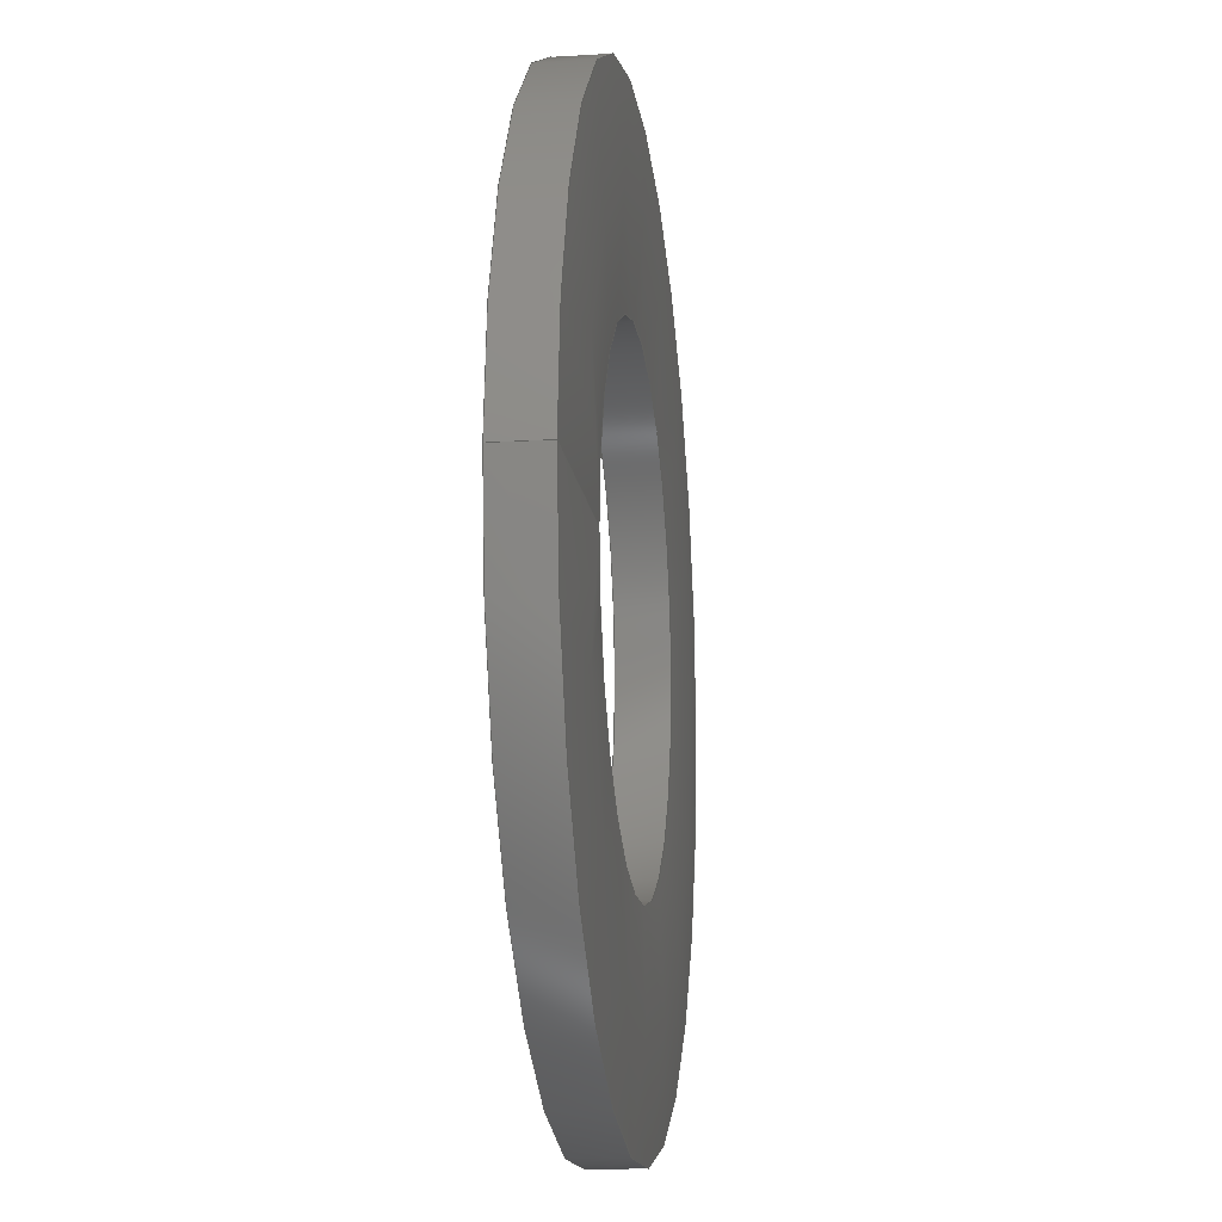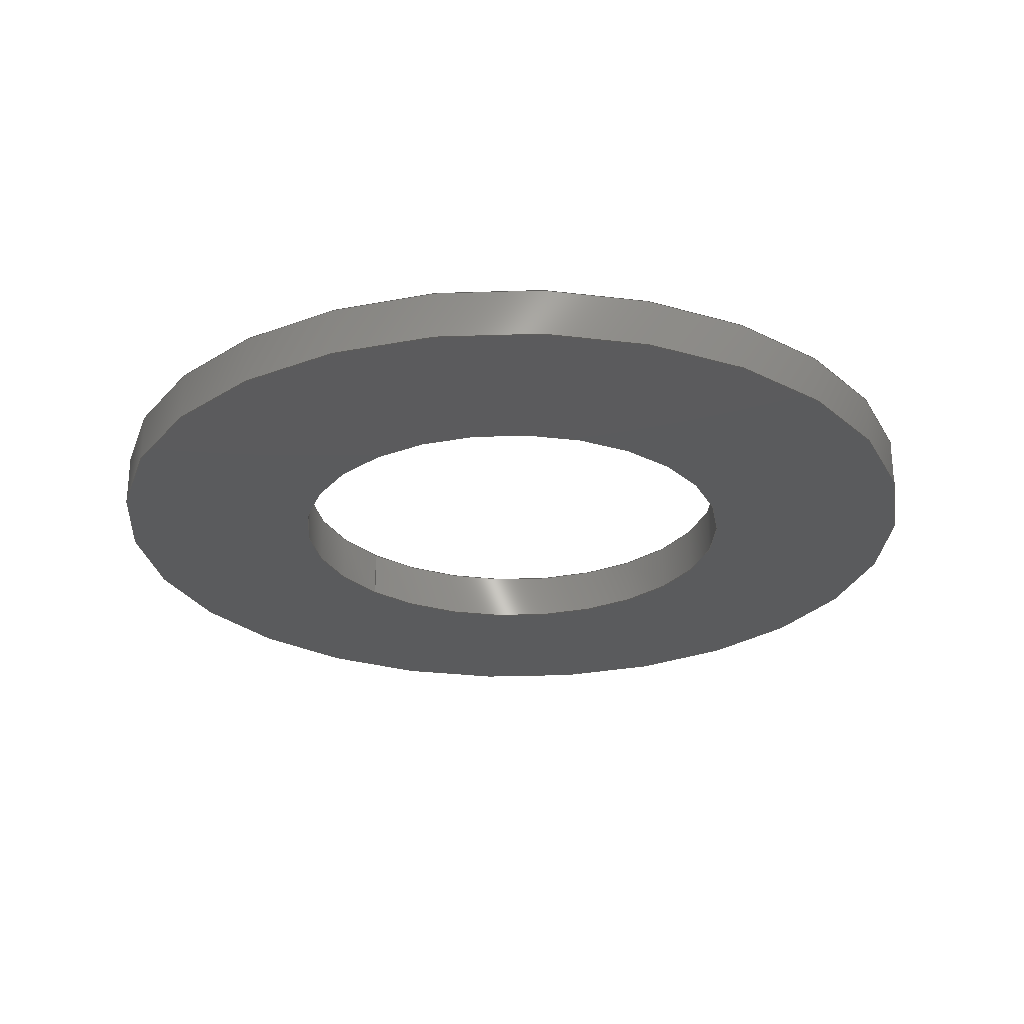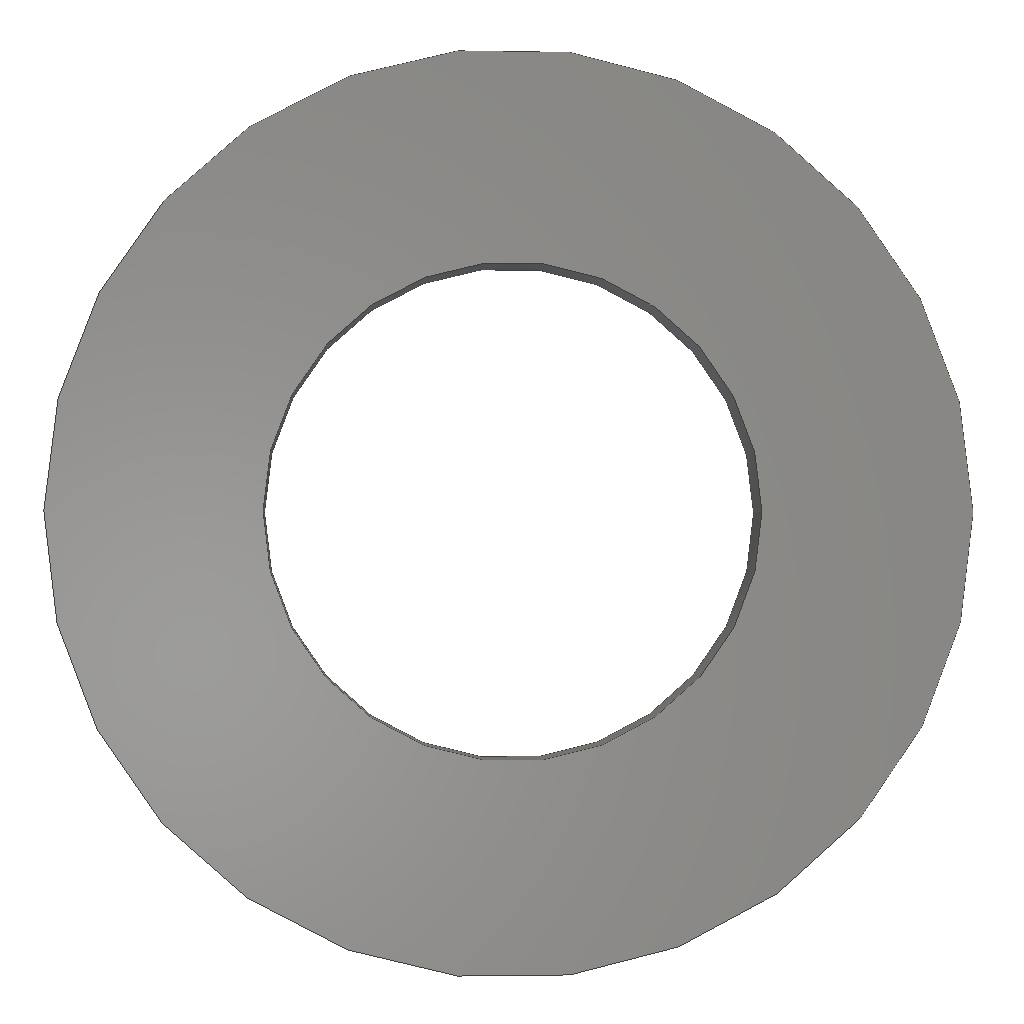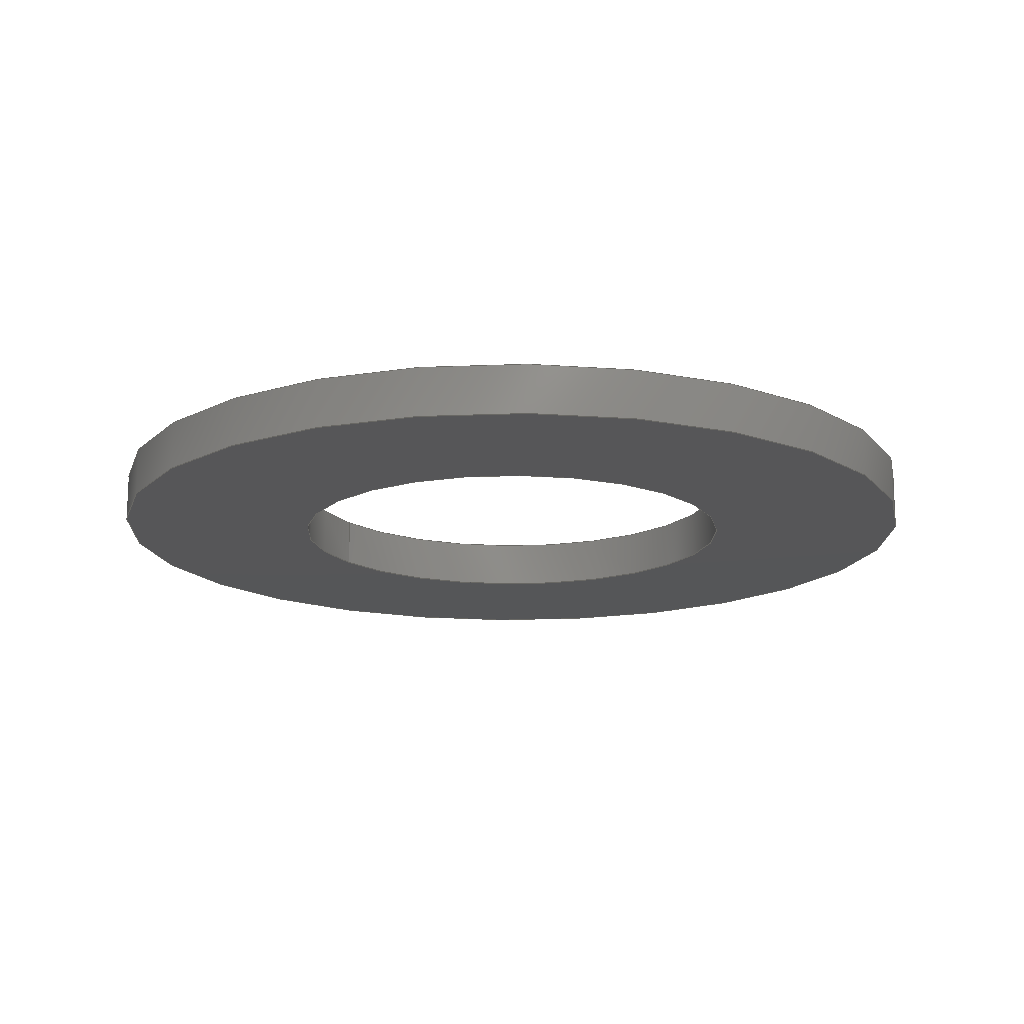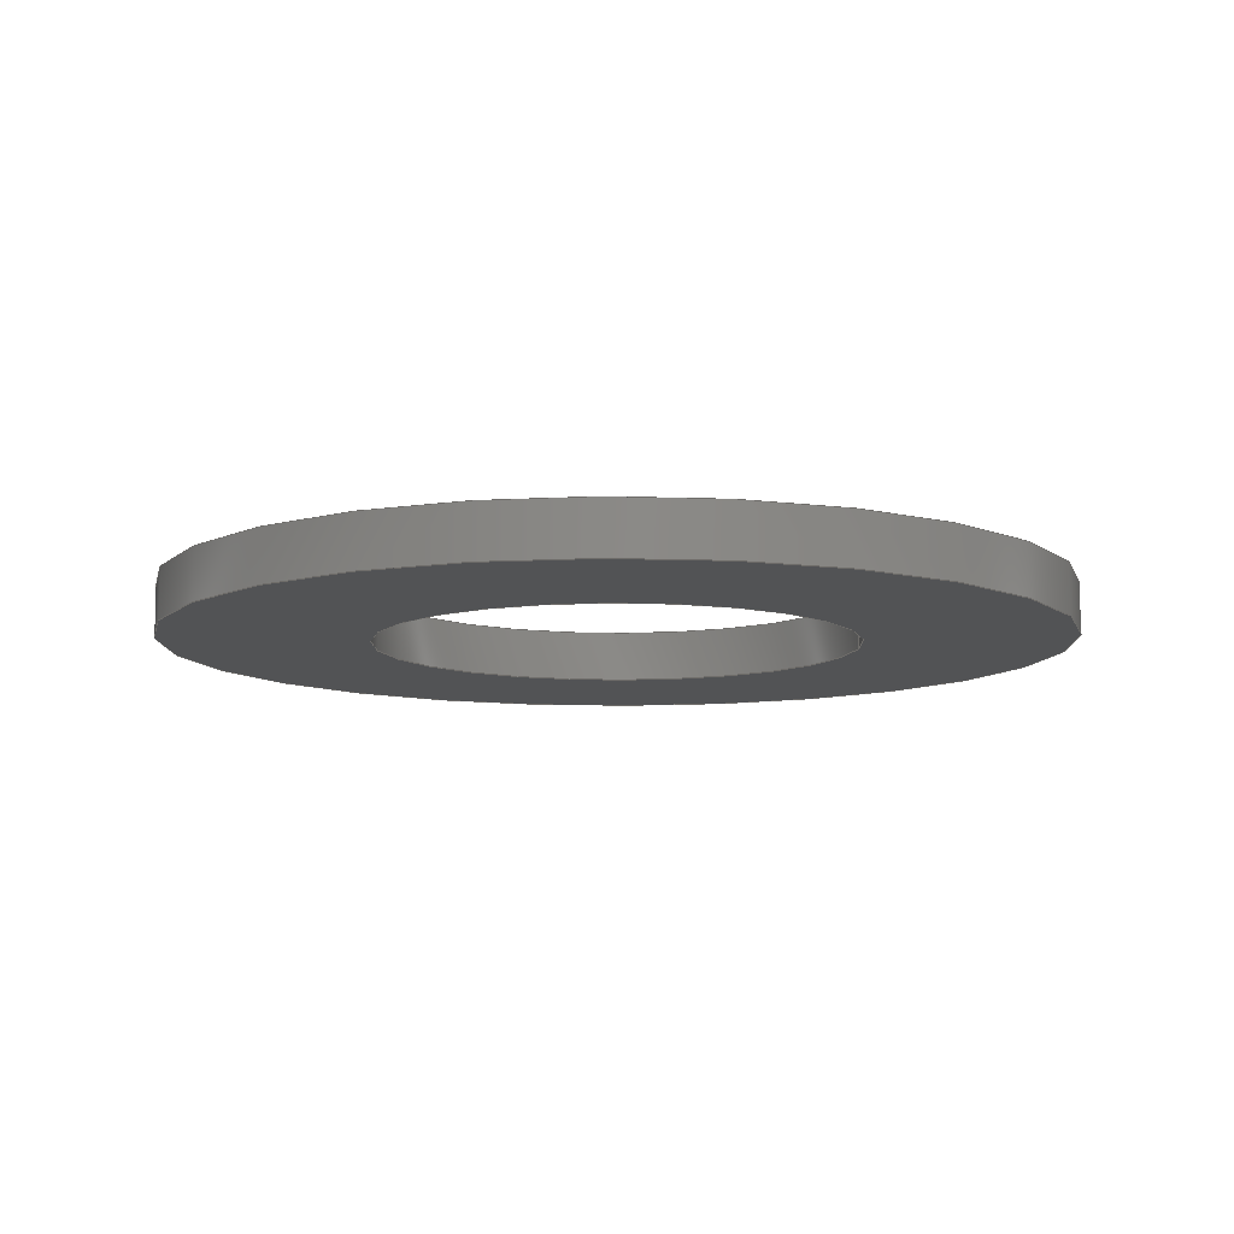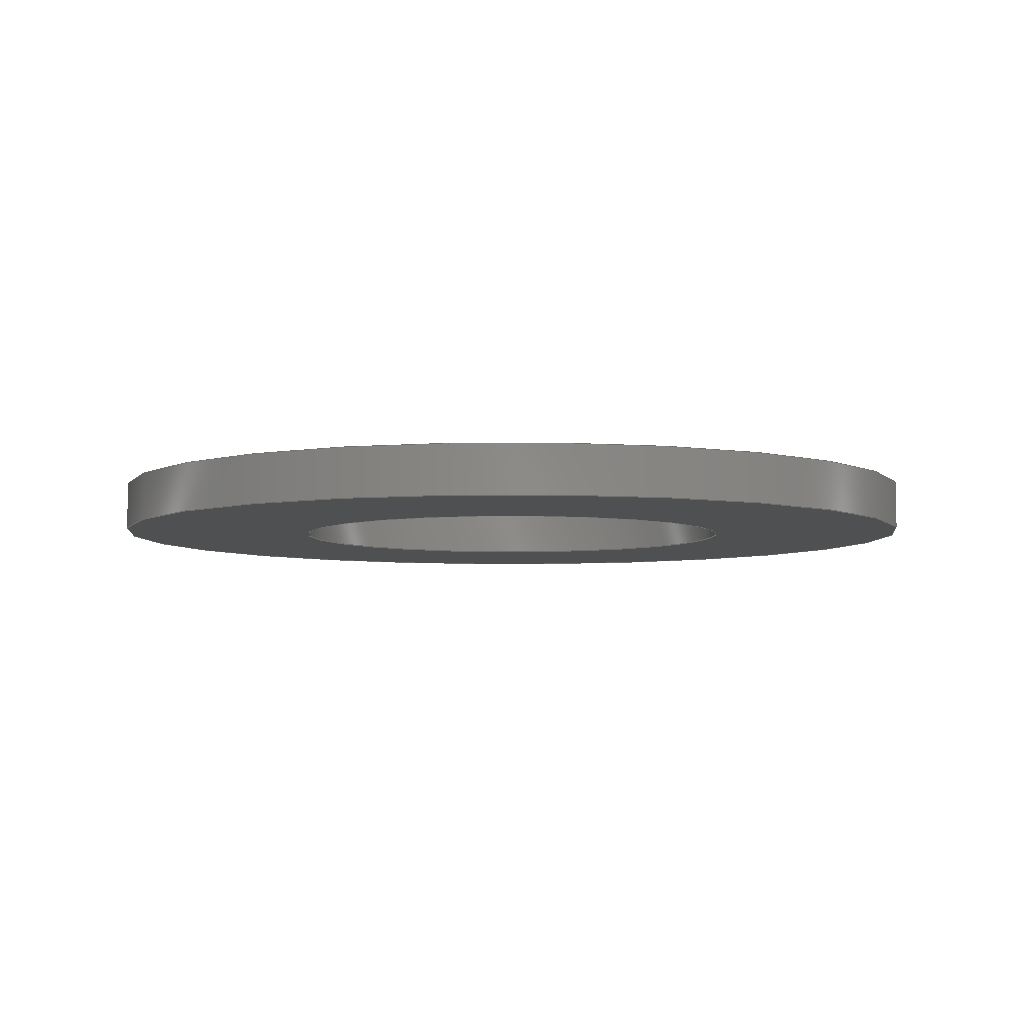
<metadata>
{"format":"step","ext":"step","renderer":"f3d","projection":"perspective","resolution":1024,"background":"white","views":[{"elev":-14.9,"azim":-82.5,"up":"+Y"},{"elev":-26.6,"azim":44.5,"up":"+Z"},{"elev":-1.6,"azim":176.4,"up":"+Y"},{"elev":-15.9,"azim":32.6,"up":"+Z"},{"elev":-9.6,"azim":174.6,"up":"+Z"},{"elev":-5.7,"azim":-165.2,"up":"+Z"}]}
</metadata>
<code>
ISO-10303-21;
DATA;
#1=MECHANICAL_DESIGN_GEOMETRIC_PRESENTATION_REPRESENTATION('',(#4),#140);
#2=SHAPE_REPRESENTATION_RELATIONSHIP('SRR','None',#147,#3);
#3=ADVANCED_BREP_SHAPE_REPRESENTATION('',(#5),#139);
#4=STYLED_ITEM('',(#157),#5);
#5=MANIFOLD_SOLID_BREP('Solid1',#52);
#6=PLANE('',#78);
#7=(
BOUNDED_CURVE()
B_SPLINE_CURVE(2,(#129,#130,#131),.UNSPECIFIED.,.F.,.F.)
B_SPLINE_CURVE_WITH_KNOTS((3,3),(1.47,1.672),
 .UNSPECIFIED.)
CURVE()
GEOMETRIC_REPRESENTATION_ITEM()
RATIONAL_B_SPLINE_CURVE((1,0.9949,1))
REPRESENTATION_ITEM('')
);
#8=(
BOUNDED_SURFACE()
B_SPLINE_SURFACE(2,2,((#101,#102,#103,#104,#105,#106,#107,#108,#109),(#110,
#111,#112,#113,#114,#115,#116,#117,#118),(#119,#120,#121,#122,#123,#124,
#125,#126,#127)),.UNSPECIFIED.,.F.,.T.,.F.)
B_SPLINE_SURFACE_WITH_KNOTS((3,3),(3,2,2,2,3),(1.47,1.672),
(-3.142,-1.571,0,1.571,3.142),
 .UNSPECIFIED.)
GEOMETRIC_REPRESENTATION_ITEM()
RATIONAL_B_SPLINE_SURFACE(((1,0.7071,1,0.7071,1,
0.7071,1,0.7071,1),(0.9949,0.7035,
0.9949,0.7035,0.9949,0.7035,0.9949,
0.7035,0.9949),(1,0.7071,1,0.7071,
1,0.7071,1,0.7071,1)))
REPRESENTATION_ITEM('')
SURFACE()
);
#9=FACE_BOUND('',#17,.T.);
#10=FACE_BOUND('',#20,.T.);
#11=FACE_BOUND('',#22,.T.);
#12=FACE_OUTER_BOUND('',#16,.T.);
#13=FACE_OUTER_BOUND('',#18,.T.);
#14=FACE_OUTER_BOUND('',#19,.T.);
#15=FACE_OUTER_BOUND('',#21,.T.);
#16=EDGE_LOOP('',(#36));
#17=EDGE_LOOP('',(#37));
#18=EDGE_LOOP('',(#38,#39,#40,#41));
#19=EDGE_LOOP('',(#42));
#20=EDGE_LOOP('',(#43));
#21=EDGE_LOOP('',(#44));
#22=EDGE_LOOP('',(#45));
#23=CIRCLE('',#73,4);
#24=CIRCLE('',#74,4);
#25=CIRCLE('',#75,2.15);
#26=CIRCLE('',#77,2.15);
#27=VERTEX_POINT('',#97);
#28=VERTEX_POINT('',#99);
#29=VERTEX_POINT('',#128);
#30=VERTEX_POINT('',#134);
#31=EDGE_CURVE('',#27,#27,#23,.T.);
#32=EDGE_CURVE('',#28,#28,#24,.T.);
#33=EDGE_CURVE('',#28,#29,#7,.T.);
#34=EDGE_CURVE('',#29,#29,#25,.T.);
#35=EDGE_CURVE('',#30,#30,#26,.T.);
#36=ORIENTED_EDGE('',*,*,#31,.T.);
#37=ORIENTED_EDGE('',*,*,#32,.F.);
#38=ORIENTED_EDGE('',*,*,#32,.T.);
#39=ORIENTED_EDGE('',*,*,#33,.T.);
#40=ORIENTED_EDGE('',*,*,#34,.F.);
#41=ORIENTED_EDGE('',*,*,#33,.F.);
#42=ORIENTED_EDGE('',*,*,#34,.T.);
#43=ORIENTED_EDGE('',*,*,#35,.F.);
#44=ORIENTED_EDGE('',*,*,#31,.F.);
#45=ORIENTED_EDGE('',*,*,#35,.T.);
#46=CYLINDRICAL_SURFACE('',#72,4);
#47=CYLINDRICAL_SURFACE('',#76,2.15);
#48=ADVANCED_FACE('',(#12,#9),#46,.T.);
#49=ADVANCED_FACE('',(#13),#8,.F.);
#50=ADVANCED_FACE('',(#14,#10),#47,.F.);
#51=ADVANCED_FACE('',(#15,#11),#6,.F.);
#52=CLOSED_SHELL('',(#48,#49,#50,#51));
#53=DERIVED_UNIT_ELEMENT(#55,0);
#54=DERIVED_UNIT_ELEMENT(#142,0);
#55=(
MASS_UNIT()
NAMED_UNIT(*)
SI_UNIT($,.GRAM.)
);
#56=DERIVED_UNIT((#53,#54));
#57=MEASURE_REPRESENTATION_ITEM('density measure',
POSITIVE_RATIO_MEASURE(7.85),#56);
#58=PROPERTY_DEFINITION_REPRESENTATION(#63,#60);
#59=PROPERTY_DEFINITION_REPRESENTATION(#64,#61);
#60=REPRESENTATION('material name',(#62),#139);
#61=REPRESENTATION('density',(#57),#139);
#62=DESCRIPTIVE_REPRESENTATION_ITEM('Steel','Steel');
#63=PROPERTY_DEFINITION('material property','material name',#149);
#64=PROPERTY_DEFINITION('material property','density of part',#149);
#65=DATE_TIME_ROLE('creation_date');
#66=APPLIED_DATE_AND_TIME_ASSIGNMENT(#67,#65,(#149));
#67=DATE_AND_TIME(#68,#69);
#68=CALENDAR_DATE(2024,28,5);
#69=LOCAL_TIME(13,24,51,#70);
#70=COORDINATED_UNIVERSAL_TIME_OFFSET(0,0,.BEHIND.);
#71=AXIS2_PLACEMENT_3D('placement',#95,#79,#80);
#72=AXIS2_PLACEMENT_3D('',#96,#81,#82);
#73=AXIS2_PLACEMENT_3D('',#98,#83,#84);
#74=AXIS2_PLACEMENT_3D('',#100,#85,#86);
#75=AXIS2_PLACEMENT_3D('',#132,#87,#88);
#76=AXIS2_PLACEMENT_3D('',#133,#89,#90);
#77=AXIS2_PLACEMENT_3D('',#135,#91,#92);
#78=AXIS2_PLACEMENT_3D('',#136,#93,#94);
#79=DIRECTION('axis',(0,0,1));
#80=DIRECTION('refdir',(1,0,0));
#81=DIRECTION('center_axis',(0,0,1));
#82=DIRECTION('ref_axis',(1,0,0));
#83=DIRECTION('center_axis',(0,0,1));
#84=DIRECTION('ref_axis',(1,0,0));
#85=DIRECTION('center_axis',(0,0,1));
#86=DIRECTION('ref_axis',(1,0,0));
#87=DIRECTION('center_axis',(0,0,1));
#88=DIRECTION('ref_axis',(1,0,0));
#89=DIRECTION('center_axis',(0,0,1));
#90=DIRECTION('ref_axis',(1,0,0));
#91=DIRECTION('center_axis',(0,0,1));
#92=DIRECTION('ref_axis',(1,0,0));
#93=DIRECTION('center_axis',(0,0,1));
#94=DIRECTION('ref_axis',(1,0,0));
#95=CARTESIAN_POINT('',(0,0,0));
#96=CARTESIAN_POINT('Origin',(0,0,0.25));
#97=CARTESIAN_POINT('',(-4,-4.899e-16,-0.25));
#98=CARTESIAN_POINT('Origin',(0,0,-0.25));
#99=CARTESIAN_POINT('',(-4,-4.899e-16,0.2031));
#100=CARTESIAN_POINT('Origin',(0,0,0.2031));
#101=CARTESIAN_POINT('Ctrl Pts',(-4,-9.324e-15,0.2031));
#102=CARTESIAN_POINT('Ctrl Pts',(-4,-4,0.2031));
#103=CARTESIAN_POINT('Ctrl Pts',(2.442e-14,-4,
0.2031));
#104=CARTESIAN_POINT('Ctrl Pts',(4,-4,0.2031));
#105=CARTESIAN_POINT('Ctrl Pts',(4,-9.324e-15,
0.2031));
#106=CARTESIAN_POINT('Ctrl Pts',(4,4,0.2031));
#107=CARTESIAN_POINT('Ctrl Pts',(2.442e-14,4,
0.2031));
#108=CARTESIAN_POINT('Ctrl Pts',(-4,4,0.2031));
#109=CARTESIAN_POINT('Ctrl Pts',(-4,-9.324e-15,0.2031));
#110=CARTESIAN_POINT('Ctrl Pts',(-3.075,-9.324e-15,
0.2971));
#111=CARTESIAN_POINT('Ctrl Pts',(-3.075,-3.075,0.2971));
#112=CARTESIAN_POINT('Ctrl Pts',(2.442e-14,-3.075,
0.2971));
#113=CARTESIAN_POINT('Ctrl Pts',(3.075,-3.075,0.2971));
#114=CARTESIAN_POINT('Ctrl Pts',(3.075,-9.324e-15,
0.2971));
#115=CARTESIAN_POINT('Ctrl Pts',(3.075,3.075,0.2971));
#116=CARTESIAN_POINT('Ctrl Pts',(2.442e-14,3.075,
0.2971));
#117=CARTESIAN_POINT('Ctrl Pts',(-3.075,3.075,0.2971));
#118=CARTESIAN_POINT('Ctrl Pts',(-3.075,-9.324e-15,
0.2971));
#119=CARTESIAN_POINT('Ctrl Pts',(-2.15,-9.324e-15,
0.2031));
#120=CARTESIAN_POINT('Ctrl Pts',(-2.15,-2.15,0.2031));
#121=CARTESIAN_POINT('Ctrl Pts',(2.442e-14,-2.15,
0.2031));
#122=CARTESIAN_POINT('Ctrl Pts',(2.15,-2.15,0.2031));
#123=CARTESIAN_POINT('Ctrl Pts',(2.15,-9.324e-15,0.2031));
#124=CARTESIAN_POINT('Ctrl Pts',(2.15,2.15,0.2031));
#125=CARTESIAN_POINT('Ctrl Pts',(2.442e-14,2.15,
0.2031));
#126=CARTESIAN_POINT('Ctrl Pts',(-2.15,2.15,0.2031));
#127=CARTESIAN_POINT('Ctrl Pts',(-2.15,-9.324e-15,
0.2031));
#128=CARTESIAN_POINT('',(-2.15,-2.633e-16,0.2031));
#129=CARTESIAN_POINT('Ctrl Pts',(-4,-9.324e-15,0.2031));
#130=CARTESIAN_POINT('Ctrl Pts',(-3.075,-9.324e-15,
0.2971));
#131=CARTESIAN_POINT('Ctrl Pts',(-2.15,-9.324e-15,
0.2031));
#132=CARTESIAN_POINT('Origin',(0,0,0.2031));
#133=CARTESIAN_POINT('Origin',(0,0,0.25));
#134=CARTESIAN_POINT('',(-2.15,-2.633e-16,-0.25));
#135=CARTESIAN_POINT('Origin',(0,0,-0.25));
#136=CARTESIAN_POINT('Origin',(0,2.15,-0.25));
#137=UNCERTAINTY_MEASURE_WITH_UNIT(LENGTH_MEASURE(0.01),#141,
'DISTANCE_ACCURACY_VALUE',
'Maximum model space distance between geometric entities at asserted c
onnectivities');
#138=UNCERTAINTY_MEASURE_WITH_UNIT(LENGTH_MEASURE(0.01),#141,
'DISTANCE_ACCURACY_VALUE',
'Maximum model space distance between geometric entities at asserted c
onnectivities');
#139=(
GEOMETRIC_REPRESENTATION_CONTEXT(3)
GLOBAL_UNCERTAINTY_ASSIGNED_CONTEXT((#137))
GLOBAL_UNIT_ASSIGNED_CONTEXT((#141,#144,#143))
REPRESENTATION_CONTEXT('','3D')
);
#140=(
GEOMETRIC_REPRESENTATION_CONTEXT(3)
GLOBAL_UNCERTAINTY_ASSIGNED_CONTEXT((#138))
GLOBAL_UNIT_ASSIGNED_CONTEXT((#141,#144,#143))
REPRESENTATION_CONTEXT('','3D')
);
#141=(
LENGTH_UNIT()
NAMED_UNIT(*)
SI_UNIT(.MILLI.,.METRE.)
);
#142=(
LENGTH_UNIT()
NAMED_UNIT(*)
SI_UNIT(.CENTI.,.METRE.)
);
#143=(
NAMED_UNIT(*)
SI_UNIT($,.STERADIAN.)
SOLID_ANGLE_UNIT()
);
#144=(
NAMED_UNIT(*)
PLANE_ANGLE_UNIT()
SI_UNIT($,.RADIAN.)
);
#145=SHAPE_DEFINITION_REPRESENTATION(#146,#147);
#146=PRODUCT_DEFINITION_SHAPE('',$,#149);
#147=SHAPE_REPRESENTATION('',(#71),#139);
#148=PRODUCT_DEFINITION_CONTEXT('part definition',#153,'design');
#149=PRODUCT_DEFINITION(
'98689A113_General Purpose 18-8 Stainless Steel Washer',
'98689A113_General Purpose 18-8 Stainless Steel Washer',#150,#148);
#150=PRODUCT_DEFINITION_FORMATION('',$,#155);
#151=PRODUCT_RELATED_PRODUCT_CATEGORY(
'98689A113_General Purpose 18-8 Stainless Steel Washer',
'98689A113_General Purpose 18-8 Stainless Steel Washer',(#155));
#152=APPLICATION_PROTOCOL_DEFINITION('international standard',
'automotive_design',2009,#153);
#153=APPLICATION_CONTEXT(
'Core Data for Automotive Mechanical Design Process');
#154=PRODUCT_CONTEXT('part definition',#153,'mechanical');
#155=PRODUCT('98689A113_General Purpose 18-8 Stainless Steel Washer',
'98689A113_General Purpose 18-8 Stainless Steel Washer',$,(#154));
#156=PRESENTATION_STYLE_ASSIGNMENT((#158));
#157=PRESENTATION_STYLE_ASSIGNMENT((#159));
#158=SURFACE_STYLE_USAGE(.BOTH.,#160);
#159=SURFACE_STYLE_USAGE(.BOTH.,#161);
#160=SURFACE_SIDE_STYLE('',(#162));
#161=SURFACE_SIDE_STYLE('',(#163));
#162=SURFACE_STYLE_FILL_AREA(#164);
#163=SURFACE_STYLE_FILL_AREA(#165);
#164=FILL_AREA_STYLE('',(#166));
#165=FILL_AREA_STYLE('',(#167));
#166=FILL_AREA_STYLE_COLOUR('',#168);
#167=FILL_AREA_STYLE_COLOUR('',#169);
#168=COLOUR_RGB('',0.749,0.749,0.749);
#169=COLOUR_RGB('',0.6275,0.6275,0.6275);
ENDSEC;
END-ISO-10303-21;

</code>
